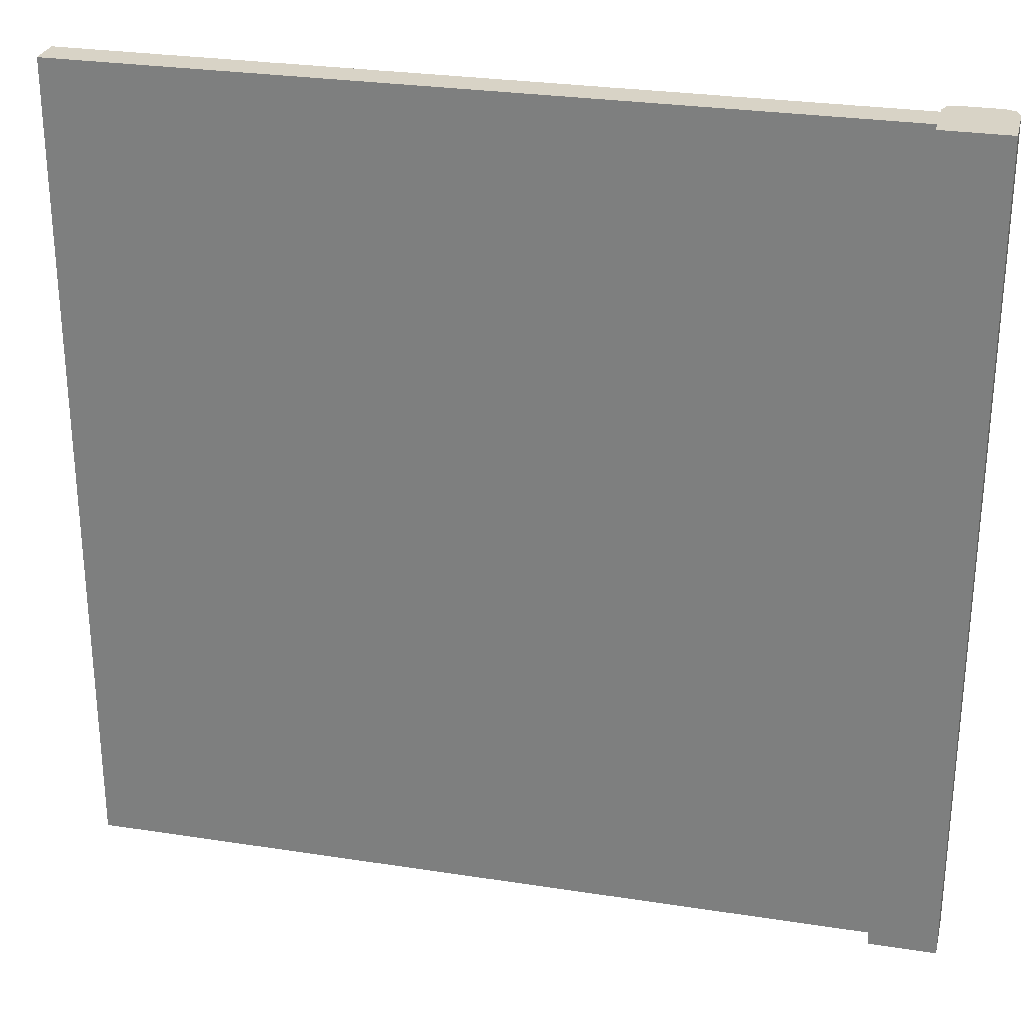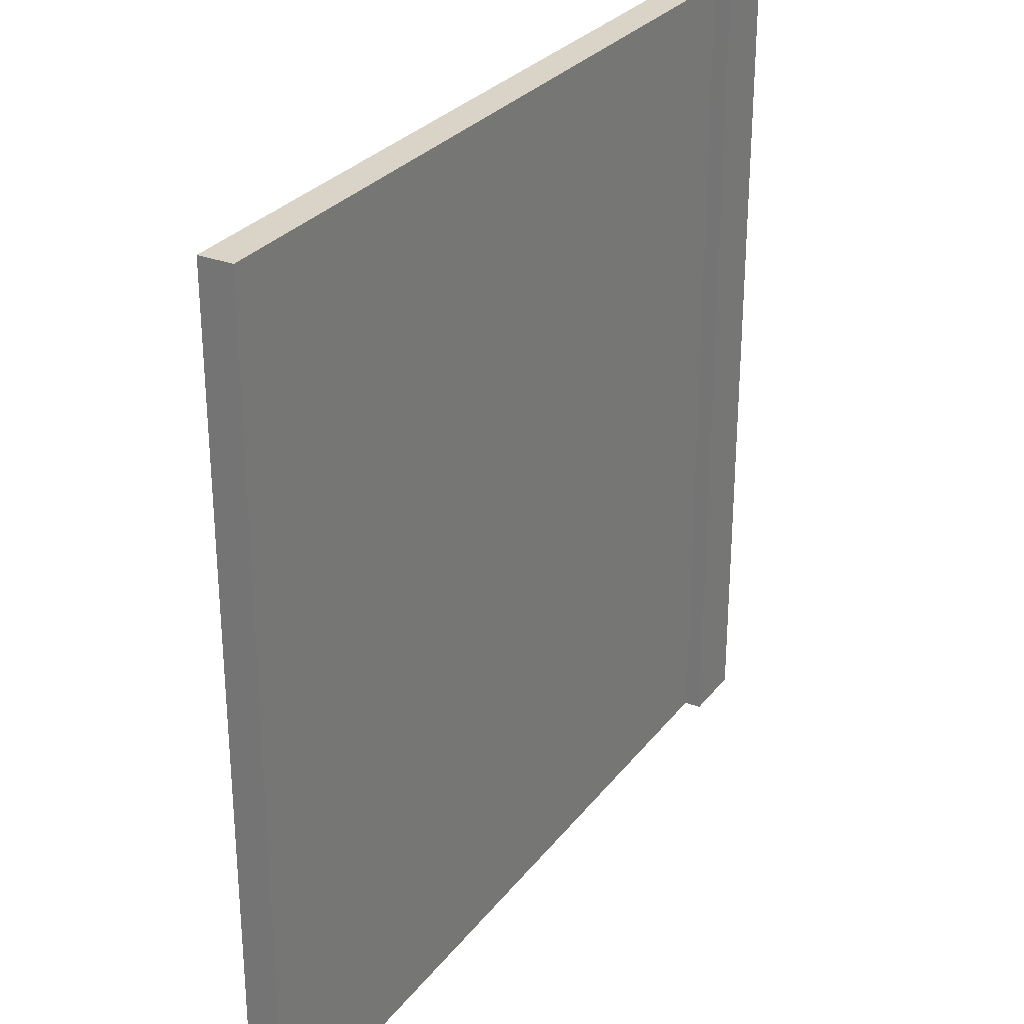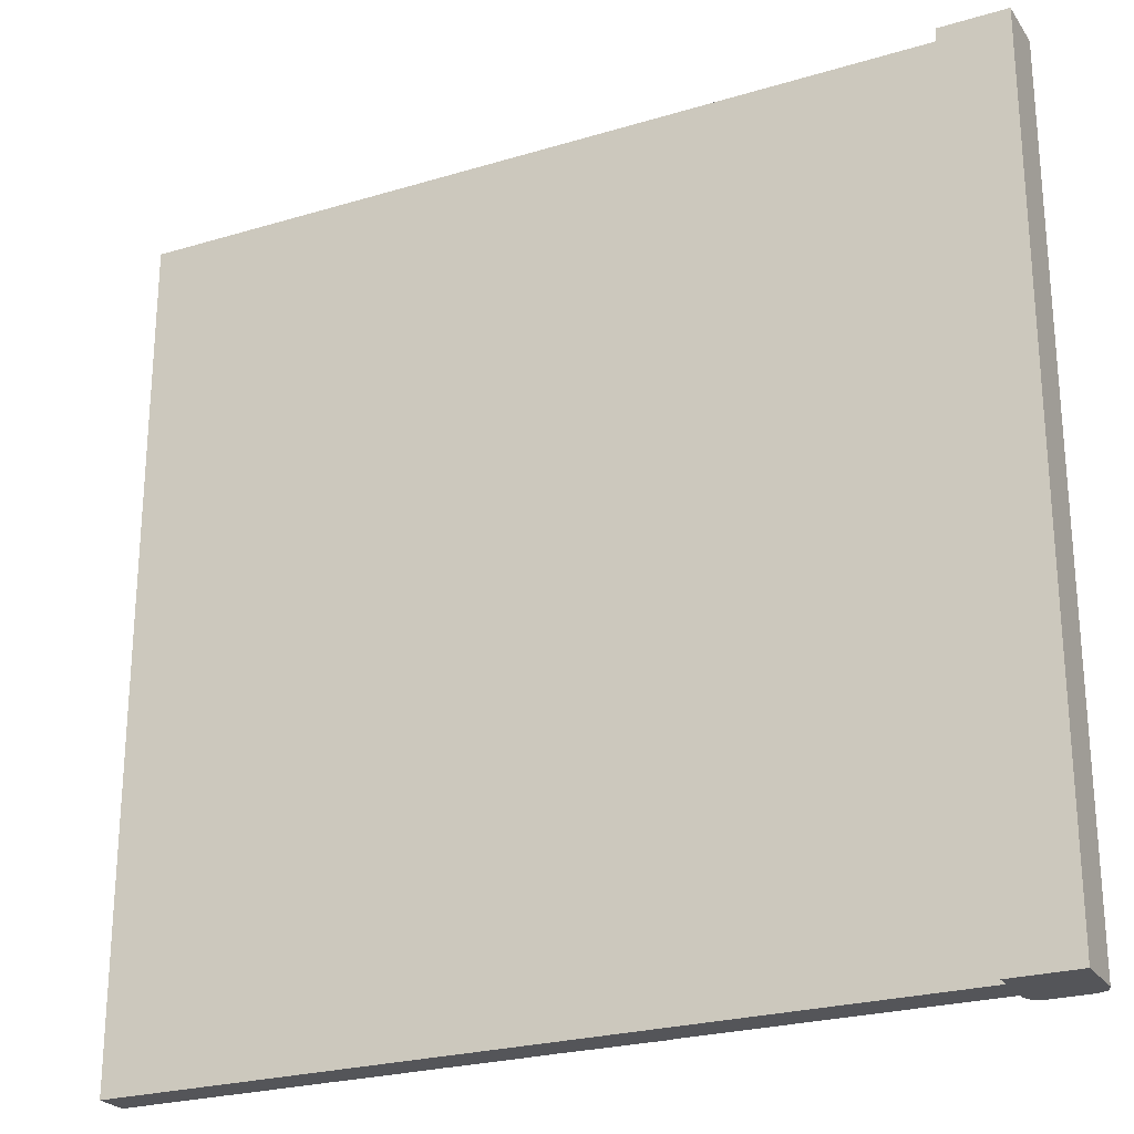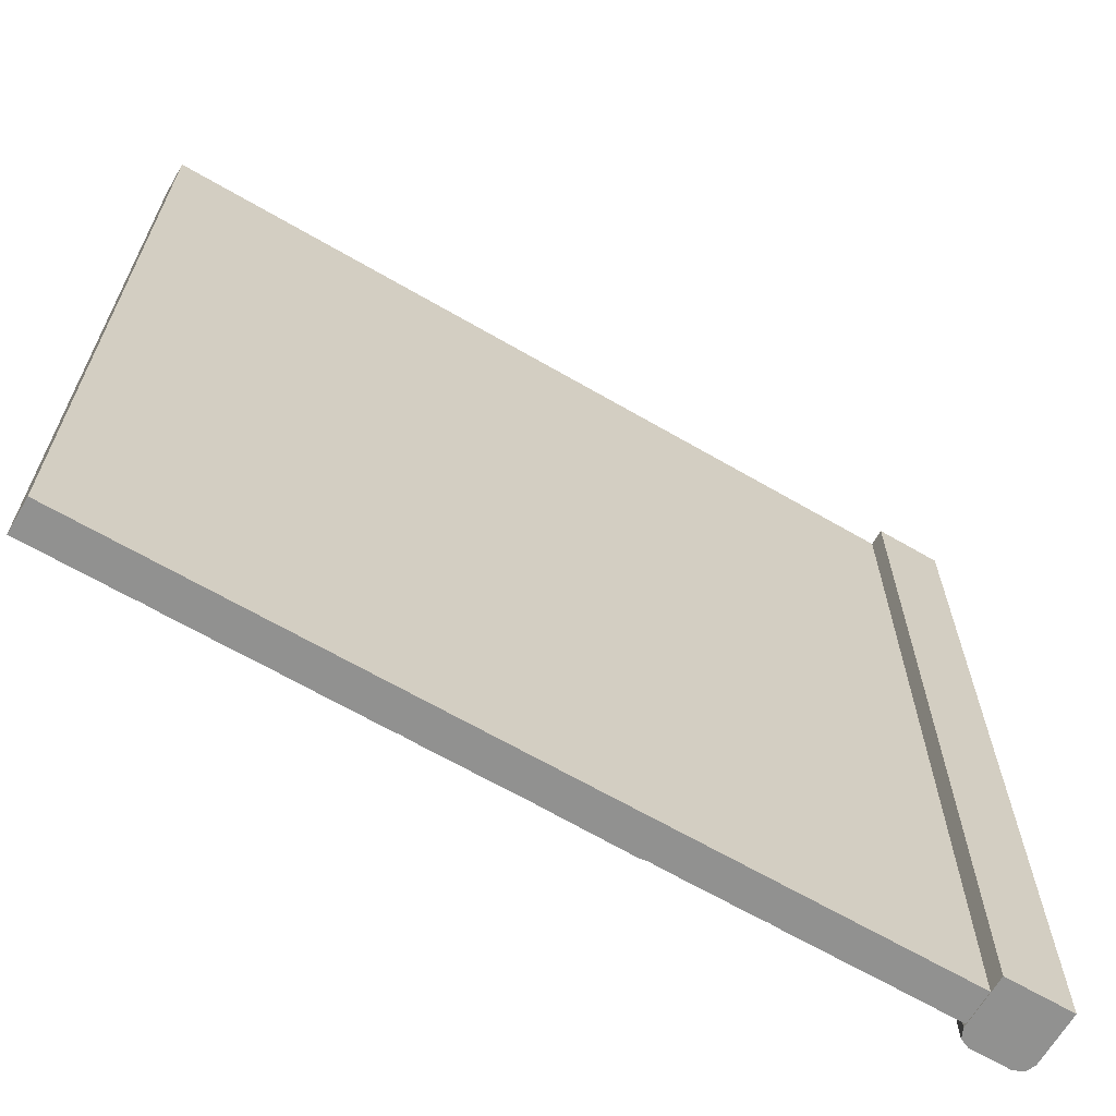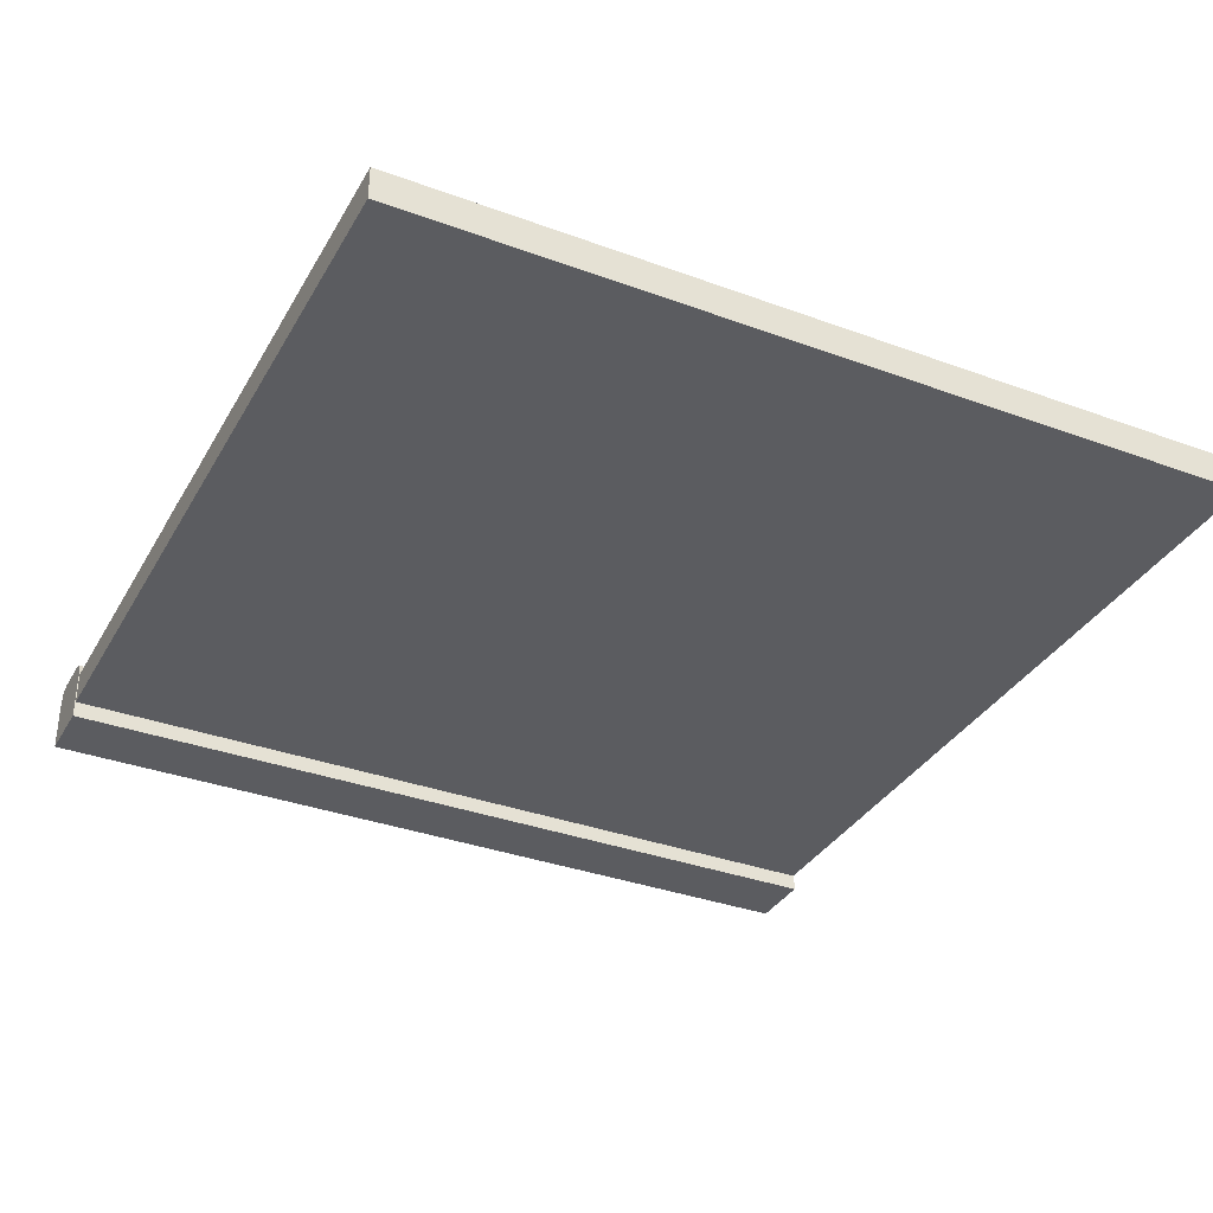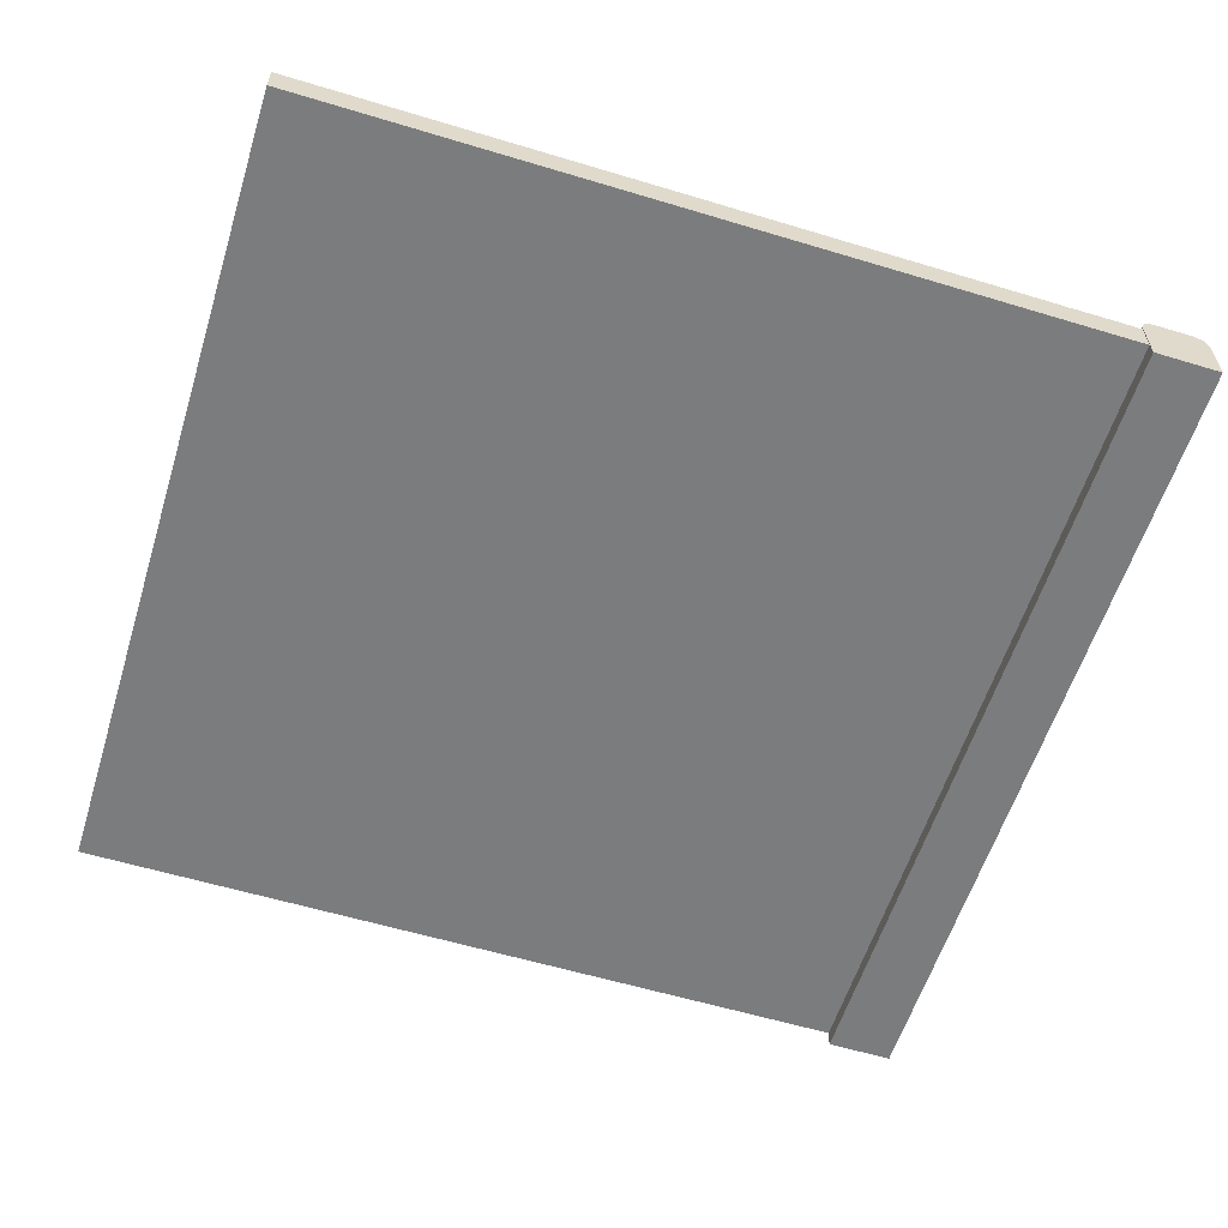
<metadata>
{"format":"obj","ext":"obj","renderer":"f3d","projection":"perspective","resolution":1024,"background":"white","views":[{"elev":27.8,"azim":13.3,"up":"+Z"},{"elev":28.8,"azim":-60.0,"up":"+Z"},{"elev":-24.7,"azim":26.2,"up":"+Z"},{"elev":-65.9,"azim":-30.3,"up":"+Z"},{"elev":-34.7,"azim":-116.2,"up":"+Y"},{"elev":-58.7,"azim":-17.3,"up":"+Y"}]}
</metadata>
<code>
o Cube
v 5 -0.2 -5
v 5 -0.2 5
v -5 -0.2 -5
v -5 -0.2 5
v 5 0.2 -5
v 5 0.2 5
v -5 0.2 -5
v -5 0.2 5
v -3.75 -0.2 -5
v -2.5 -0.2 -5
v -1.25 -0.2 -5
v 0 -0.2 -5
v 1.25 -0.2 -5
v 2.5 -0.2 -5
v 3.75 -0.2 -5
v 3.75 -0.2 5
v 2.5 -0.2 5
v 1.25 -0.2 5
v 0 -0.2 5
v -1.25 -0.2 5
v -2.5 -0.2 5
v -3.75 -0.2 5
v 3.638 0.2 -5
v 3.862 0.2 -5
v 3.75 0.1955 -5
v 3.75 0.16 -5
v 2.388 0.2 -5
v 2.612 0.2 -5
v 2.5 0.1955 -5
v 2.5 0.16 -5
v 1.138 0.21 -5
v 1.362 0.2 -5
v 1.25 0.1955 -5
v 1.25 0.16 -5
v -0.1122 0.2 -5
v 0.1122 0.2 -5
v 0 0.1955 -5
v 0 0.16 -5
v -1.362 0.2 -5
v -1.138 0.2 -5
v -1.25 0.1955 -5
v -1.25 0.16 -5
v -2.612 0.2 -5
v -2.388 0.2 -5
v -2.5 0.1955 -5
v -2.5 0.16 -5
v -3.862 0.2 -5
v -3.638 0.2 -5
v -3.75 0.1955 -5
v -3.75 0.16 -5
v -3.638 0.2 5
v -3.862 0.2 5
v -3.75 0.1955 5
v -3.75 0.16 5
v -2.388 0.2 5
v -2.612 0.2 5
v -2.5 0.1955 5
v -2.5 0.16 5
v -1.138 0.2 5
v -1.362 0.2 5
v -1.25 0.1955 5
v -1.25 0.16 5
v 0.1122 0.2 5
v -0.1122 0.2 5
v 0 0.1955 5
v 0 0.16 5
v 1.362 0.2 5
v 1.138 0.2 5
v 1.25 0.1955 5
v 1.25 0.16 5
v 2.612 0.2 5
v 2.388 0.2 5
v 2.5 0.1955 5
v 2.5 0.16 5
v 3.862 0.2 5
v 3.638 0.2 5
v 3.75 0.1955 5
v 3.75 0.16 5
v 0.1122 0.2 2.815
v 1.138 0.163 3.247
v 1.138 0.1674 2.337
v 0.7953 0.1734 2.813
v 0.1122 0.17 -1.276
v 0.1122 0.17 -2.34
v 0.4014 0.2 -1.837
v -3.638 0.2 1.5
v -2.612 0.17 2.419
v -2.612 0.17 1.852
v -3.638 0.2 2.777
v -2.928 0.2 2.137
v 2.612 0.2 0.4666
v 3.524 0.2 1.102
v 3.521 0.2 0.2711
v 3.108 0.2 0.5879
v -2.233 0.2 -0.7275
v -1.362 0.2 -1.022
v -5 0.2 0.1511
v -3.964 0.18 -0.2209
v 5.4 -0.4 -5.01
v 5.4 -0.4 5.01
v 4.6 -0.4 -5.01
v 4.6 -0.4 5.01
v 4.84 0.4 2.184
v 5.237 0.4 1.945
v 5.237 0.4 -5.01
v 5.4 0.2374 -5.01
v 5.352 0.3524 -5.01
v 5.4 0.2374 5.01
v 5.237 0.4 5.01
v 5.352 0.3524 5.01
v 4.6 0.2374 -5.01
v 4.763 0.4 -5.01
v 4.648 0.3524 -5.01
v 4.763 0.4 5.01
v 4.6 0.2374 5.01
v 4.648 0.3524 5.01
v 5.177 0.4 -2.593
v 4.784 0.4 -3.057
f 9 22 4 3
f 3 4 8 97 7
f 32 67 72 27
f 5 6 2 1
f 51 53 22 21 57 56
f 55 57 21 20 61 60
f 59 61 20 19 65 64
f 63 65 19 18 69 68
f 67 69 18 17 73 72
f 71 73 17 16 77 76
f 75 77 16 2 6
f 8 4 22 53 52
f 7 97 98 47
f 48 86 90 88 43
f 44 95 96 39
f 40 59 64 35
f 24 75 6 5
f 3 7 47 49 9
f 9 49 48 43 45 10
f 10 45 44 39 41 11
f 11 41 40 35 37 12
f 12 37 36 31 33 13
f 13 33 32 27 29 14
f 14 29 28 23 25 15
f 1 2 16 15
f 15 16 17 14
f 14 17 18 13
f 13 18 19 12
f 12 19 20 11
f 11 20 21 10
f 10 21 22 9
f 23 26 25
f 26 24 25
f 27 30 29
f 30 28 29
f 31 34 33
f 34 32 33
f 35 38 37
f 38 36 37
f 39 42 41
f 42 40 41
f 43 46 45
f 46 44 45
f 47 50 49
f 50 48 49
f 51 54 53
f 54 52 53
f 55 58 57
f 58 56 57
f 59 62 61
f 62 60 61
f 63 66 65
f 66 64 65
f 67 70 69
f 70 68 69
f 71 74 73
f 74 72 73
f 75 78 77
f 78 76 77
f 51 89 86 48 50 54
f 54 50 47 98 52
f 55 95 44 46 58
f 58 46 43 88 87 56
f 59 40 42 62
f 62 42 39 96 60
f 63 79 83 84 36 38 66
f 66 38 35 64
f 67 32 34 70
f 36 84 85 83 79 82 81 31
f 71 91 28 30 74
f 74 30 27 72
f 75 24 26 78
f 28 91 94 93 23
f 15 25 24 5 1
f 70 34 31 81 80 68
f 80 81 82
f 80 82 79 63 68
f 83 85 84
f 87 90 89 51 56
f 89 90 86
f 88 90 87
f 78 26 23 93 92 76
f 92 93 94
f 92 94 91 71 76
f 96 95 55 60
f 98 97 8 52
f 99 100 102 101
f 106 108 100 99
f 114 116 115 102 100 108 110 109
f 112 118 117 105
f 101 102 115 111
f 114 103 118 112 113 116
f 116 113 111 115
f 108 106 107 110
f 110 107 105 117 104 109
f 101 111 113 112 105 107 106 99
f 104 103 114 109
f 117 118 103 104

</code>
